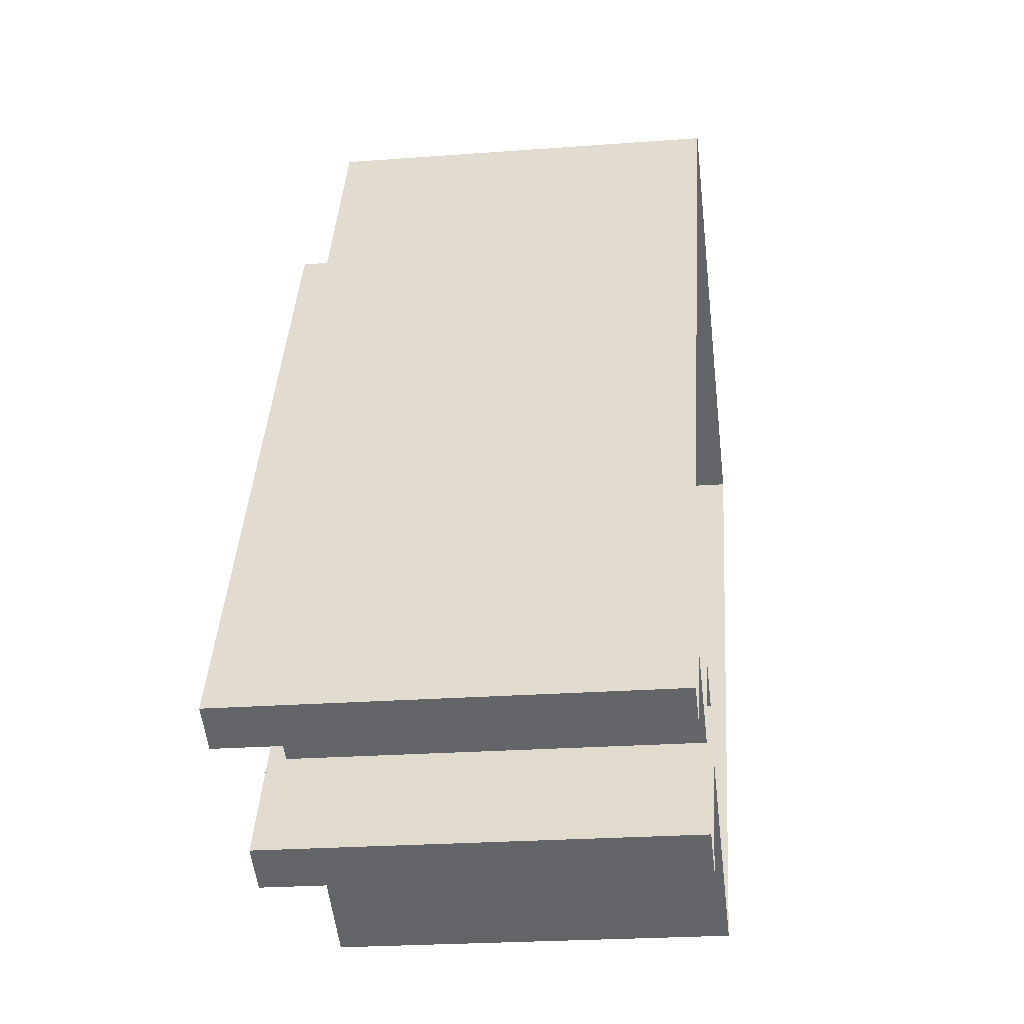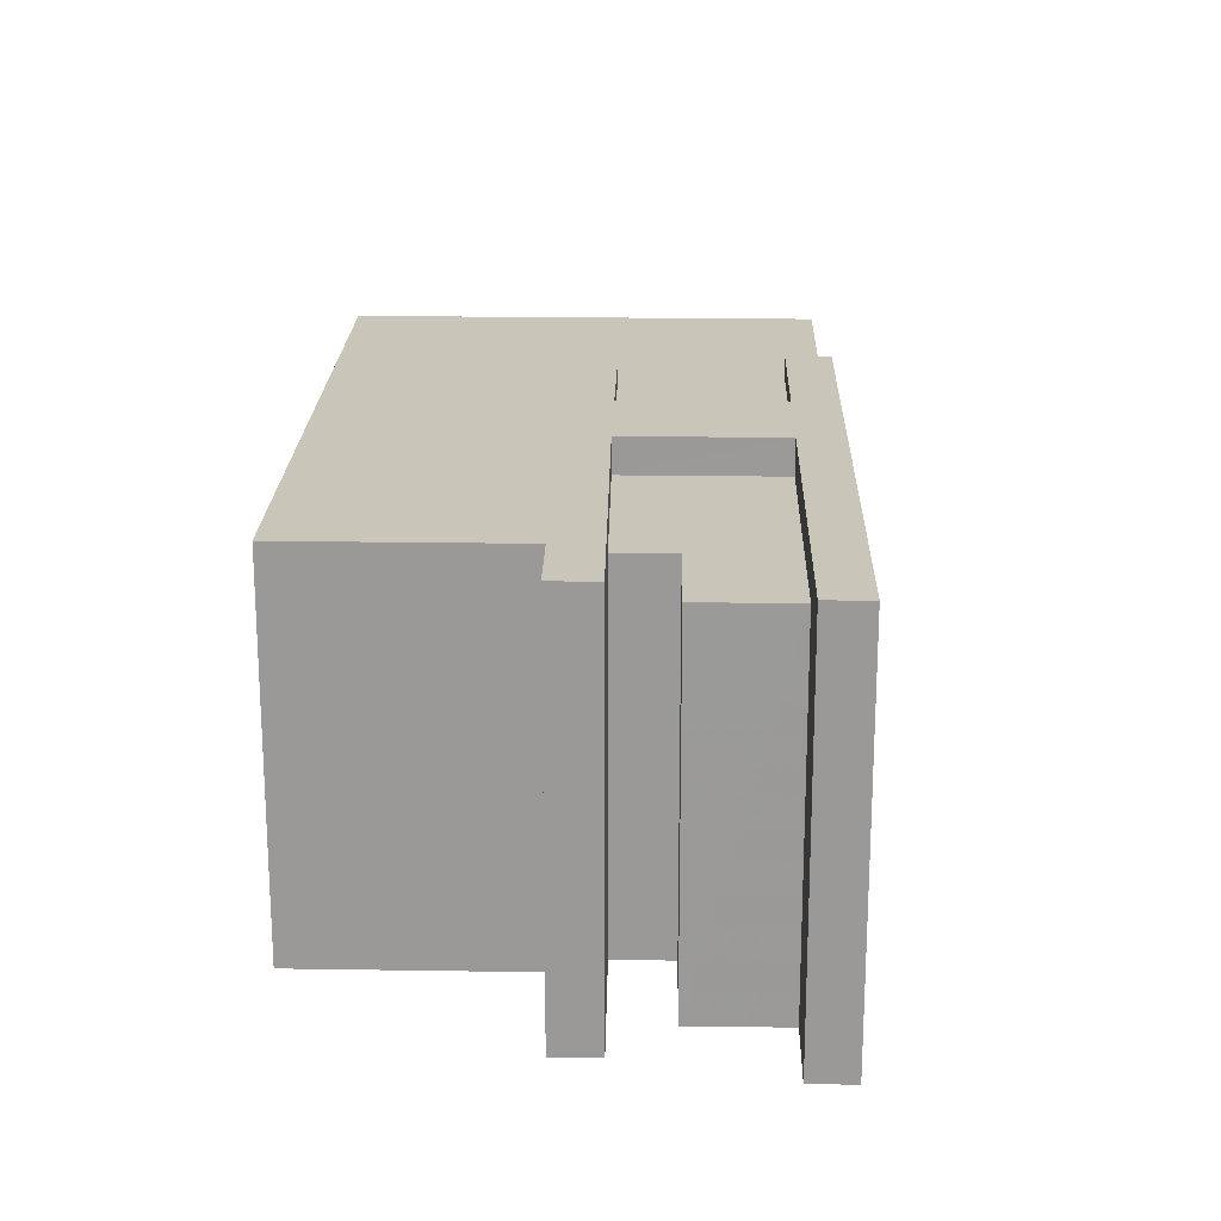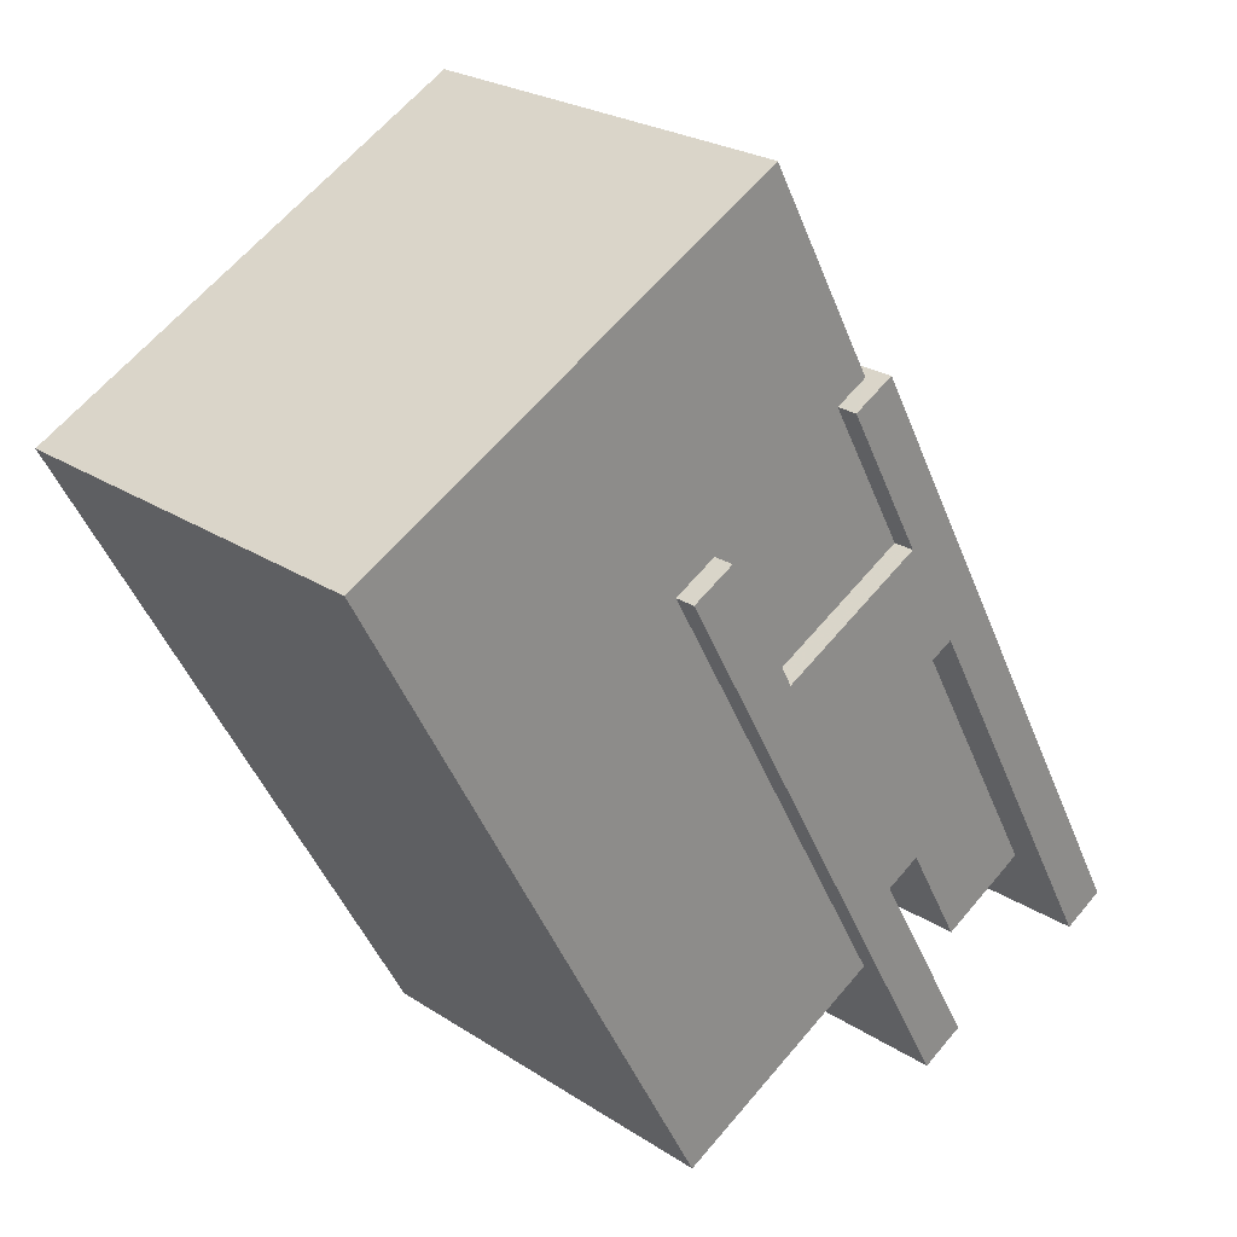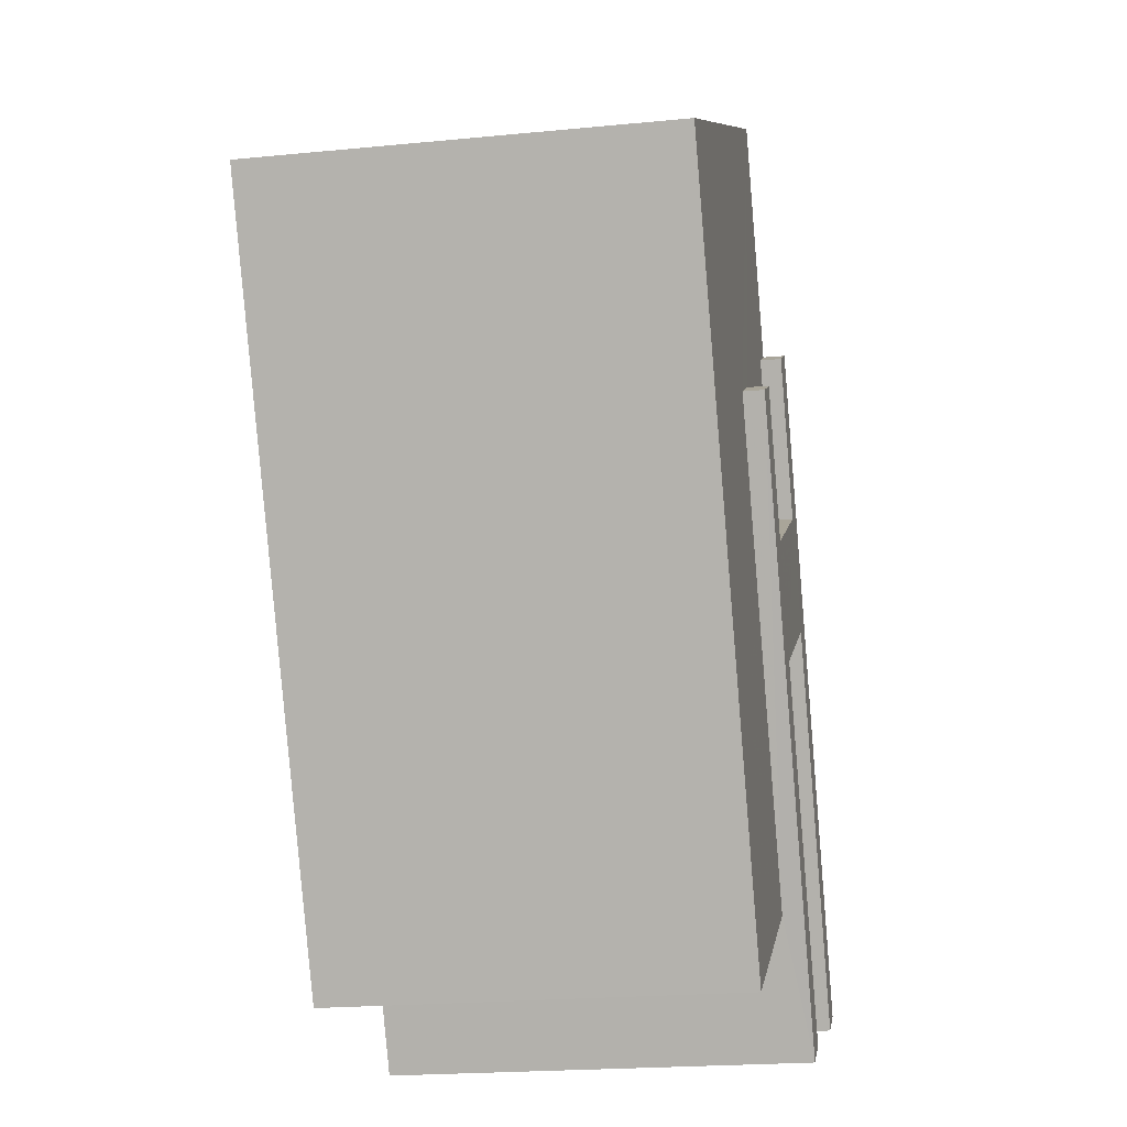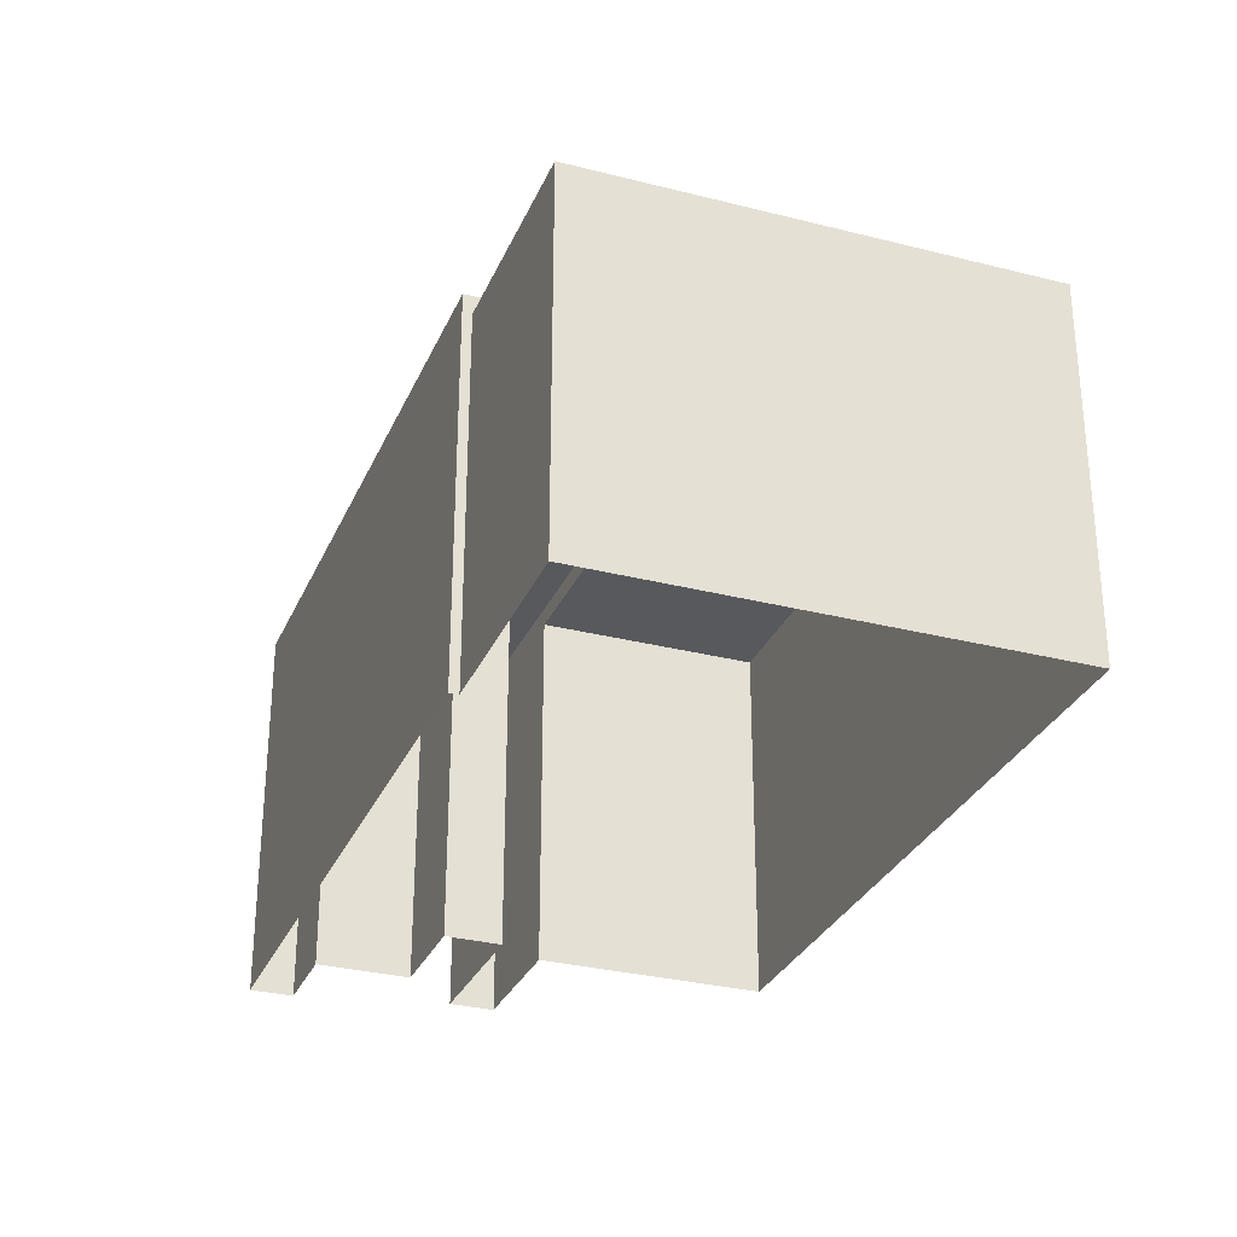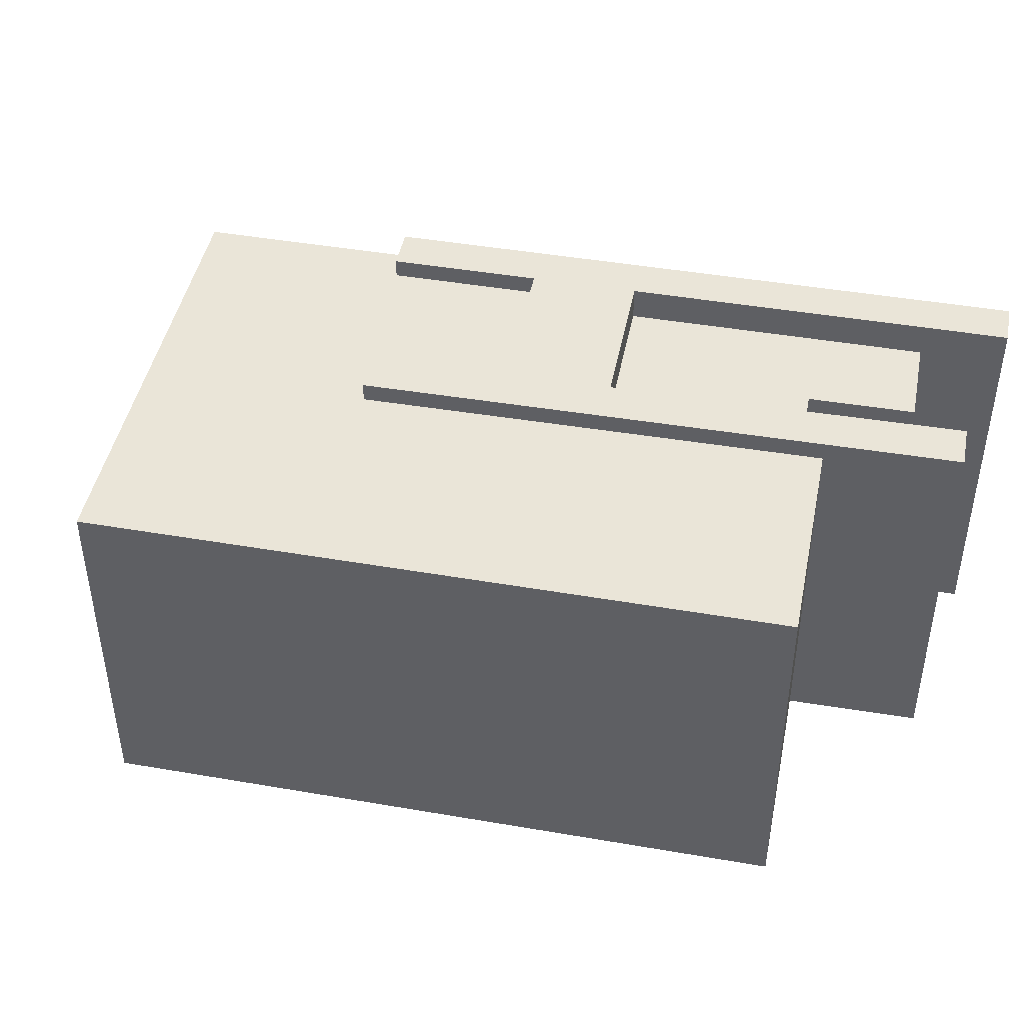
<metadata>
{"format":"obj","ext":"obj","renderer":"f3d","projection":"perspective","resolution":1024,"background":"white","views":[{"elev":-23.5,"azim":97.3,"up":"+Y"},{"elev":20.7,"azim":30.0,"up":"+Z"},{"elev":24.4,"azim":-43.1,"up":"+Y"},{"elev":-20.6,"azim":-79.9,"up":"+Y"},{"elev":-30.2,"azim":-172.0,"up":"+Z"},{"elev":45.1,"azim":-50.3,"up":"+Z"}]}
</metadata>
<code>
v -1.221e+04 -3.474e+04 38.09
v -1.221e+04 -3.474e+04 47.98
v -1.221e+04 -3.474e+04 38.09
v -1.221e+04 -3.474e+04 47.98
v -1.221e+04 -3.474e+04 38.09
v -1.221e+04 -3.474e+04 47.98
v -1.221e+04 -3.474e+04 47.98
v -1.221e+04 -3.474e+04 38.09
v -1.221e+04 -3.473e+04 48.94
v -1.22e+04 -3.474e+04 48.94
v -1.22e+04 -3.474e+04 38.09
v -1.221e+04 -3.473e+04 47.98
v -1.22e+04 -3.474e+04 48.94
v -1.22e+04 -3.474e+04 38.09
v -1.221e+04 -3.473e+04 47.98
v -1.221e+04 -3.473e+04 48.94
v -1.221e+04 -3.474e+04 38.09
v -1.221e+04 -3.474e+04 48.94
v -1.221e+04 -3.474e+04 38.09
v -1.221e+04 -3.474e+04 48.94
v -1.222e+04 -3.473e+04 48.94
v -1.221e+04 -3.474e+04 48.4
v -1.222e+04 -3.473e+04 48.4
v -1.221e+04 -3.474e+04 38.09
v -1.221e+04 -3.473e+04 48.4
v -1.221e+04 -3.473e+04 48.94
v -1.221e+04 -3.472e+04 48.4
v -1.221e+04 -3.472e+04 38.08
v -1.221e+04 -3.472e+04 38.08
v -1.221e+04 -3.472e+04 48.94
v -1.222e+04 -3.473e+04 48.94
v -1.222e+04 -3.473e+04 48.4
v -1.222e+04 -3.473e+04 48.4
v -1.222e+04 -3.473e+04 48.94
v -1.221e+04 -3.473e+04 48.94
v -1.221e+04 -3.473e+04 48.4
v -1.222e+04 -3.474e+04 48.4
v -1.222e+04 -3.474e+04 38.09
v -1.223e+04 -3.473e+04 48.4
v -1.223e+04 -3.473e+04 38.08
v -1.222e+04 -3.472e+04 48.4
v -1.222e+04 -3.472e+04 38.08
f 17 19 24
f 14 11 8
f 14 8 29
f 5 24 38
f 5 38 40
f 5 17 24
f 8 1 3
f 42 28 40
f 3 5 28
f 29 3 28
f 29 8 3
f 28 5 40
f 6 2 15
f 15 2 12
f 12 2 7
f 2 4 7
f 9 13 30
f 30 26 35
f 9 10 13
f 21 20 16
f 31 21 34
f 16 20 18
f 34 16 35
f 16 9 35
f 9 30 35
f 34 21 16
f 37 22 23
f 37 23 39
f 39 23 41
f 33 36 32
f 41 25 27
f 32 36 25
f 23 32 41
f 41 32 25
f 1 2 3
f 1 4 2
f 5 3 2
f 6 5 2
f 7 4 1
f 8 7 1
f 9 7 10
f 10 7 11
f 9 12 7
f 11 7 8
f 13 11 14
f 13 10 11
f 15 16 6
f 5 6 17
f 17 6 18
f 6 16 18
f 18 19 17
f 18 20 19
f 20 21 22
f 21 23 22
f 19 20 22
f 24 19 22
f 25 26 27
f 28 27 29
f 29 27 30
f 27 26 30
f 30 13 14
f 29 30 14
f 15 9 16
f 15 12 9
f 31 32 23
f 21 31 23
f 33 31 34
f 33 32 31
f 33 34 35
f 36 33 35
f 36 35 26
f 25 36 26
f 22 37 38
f 24 22 38
f 38 39 40
f 38 37 39
f 41 42 40
f 39 41 40
f 28 42 41
f 27 28 41

</code>
